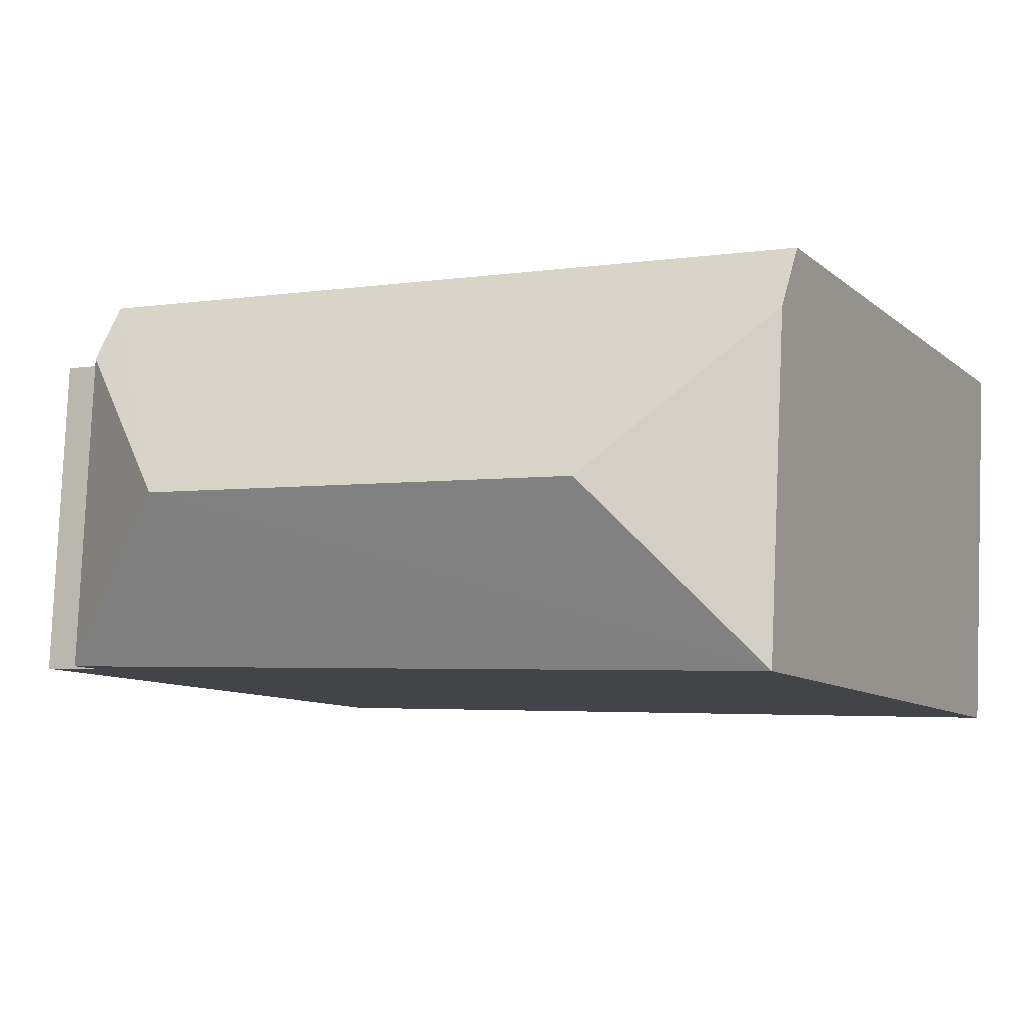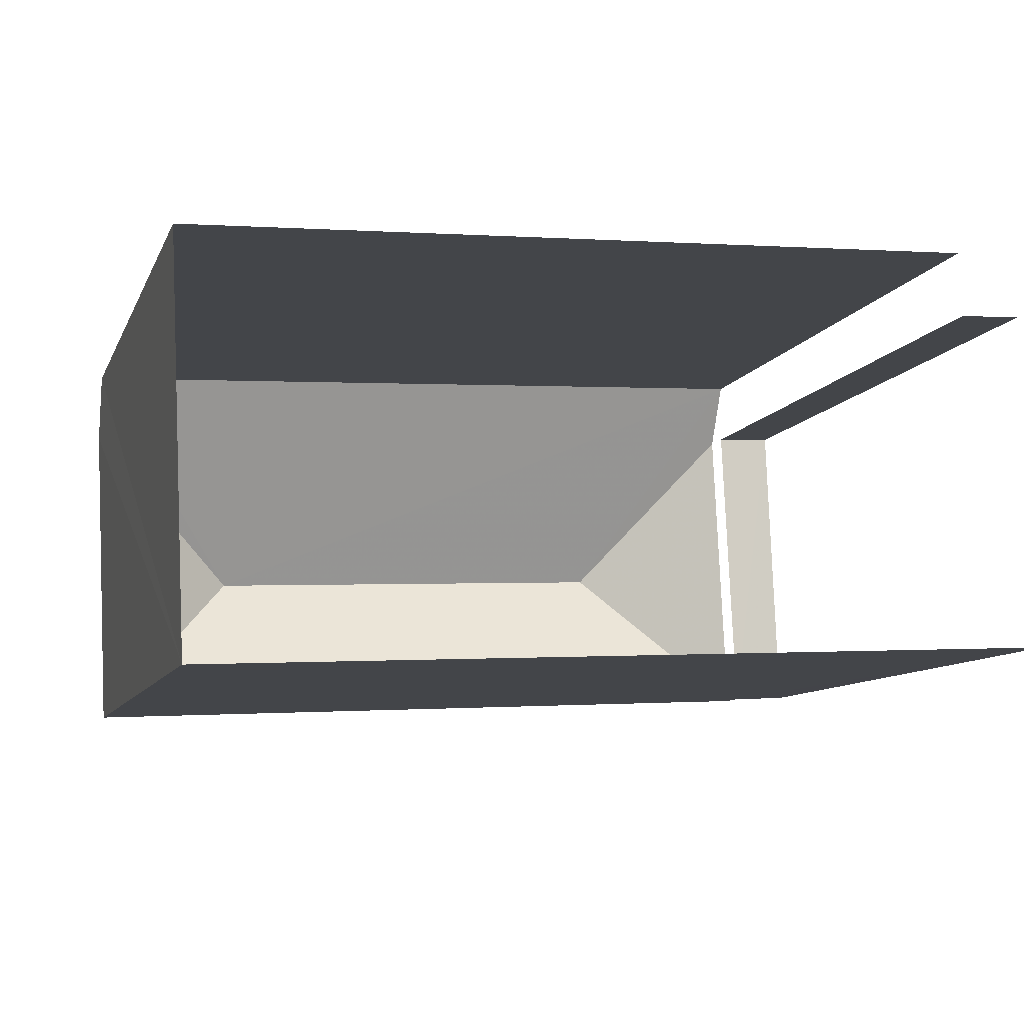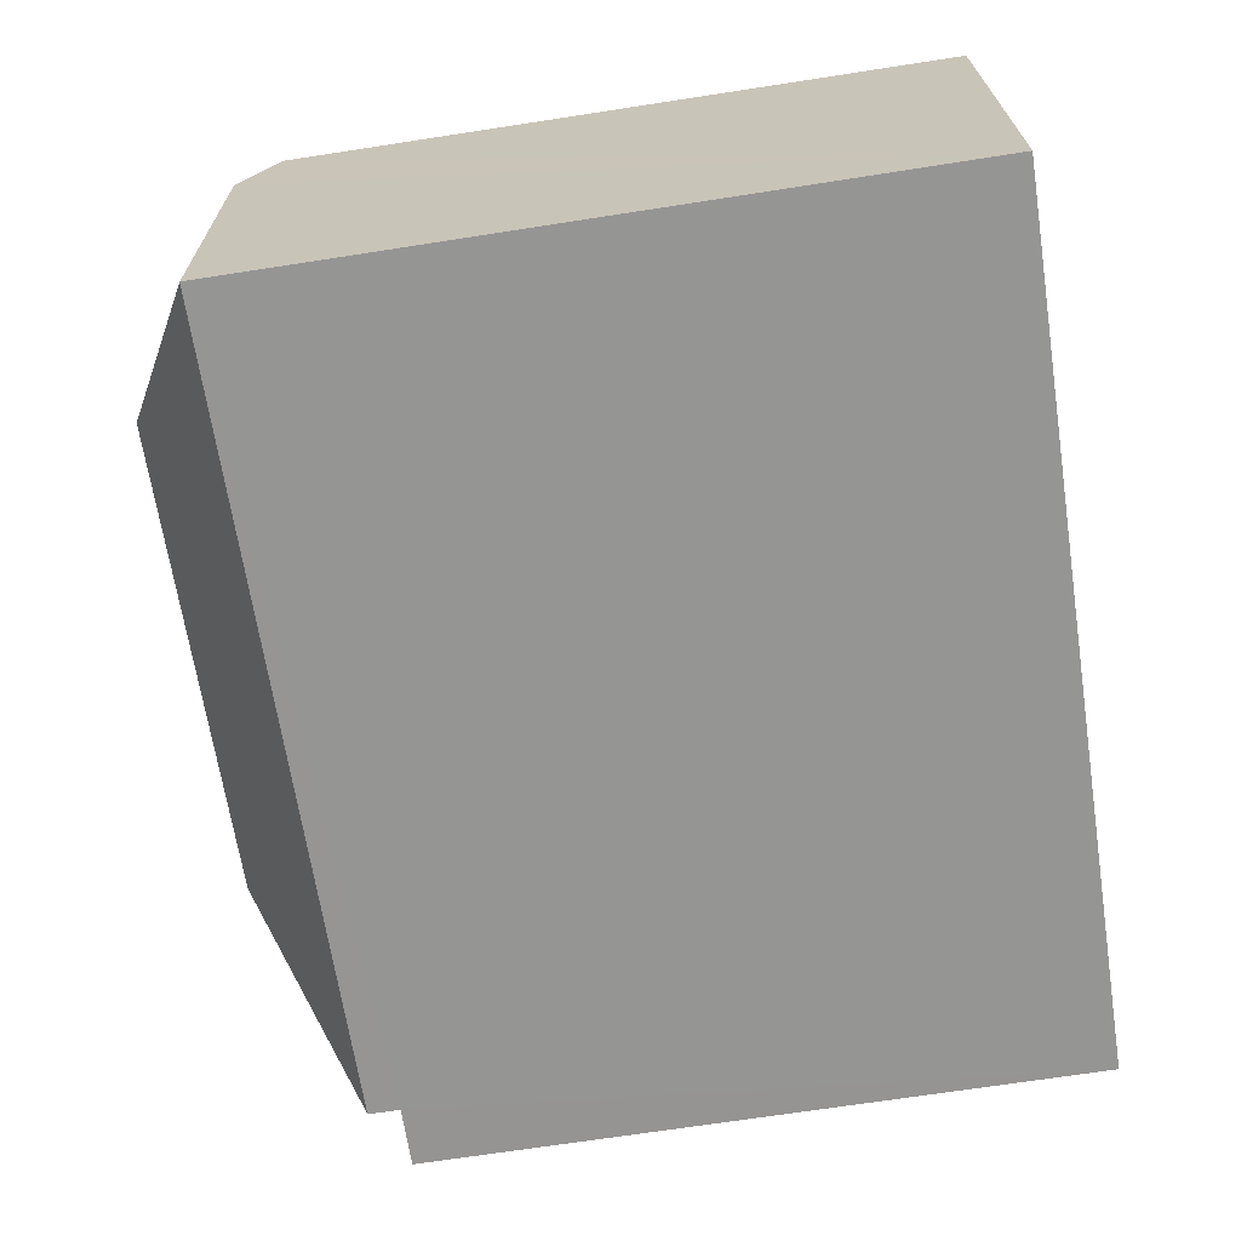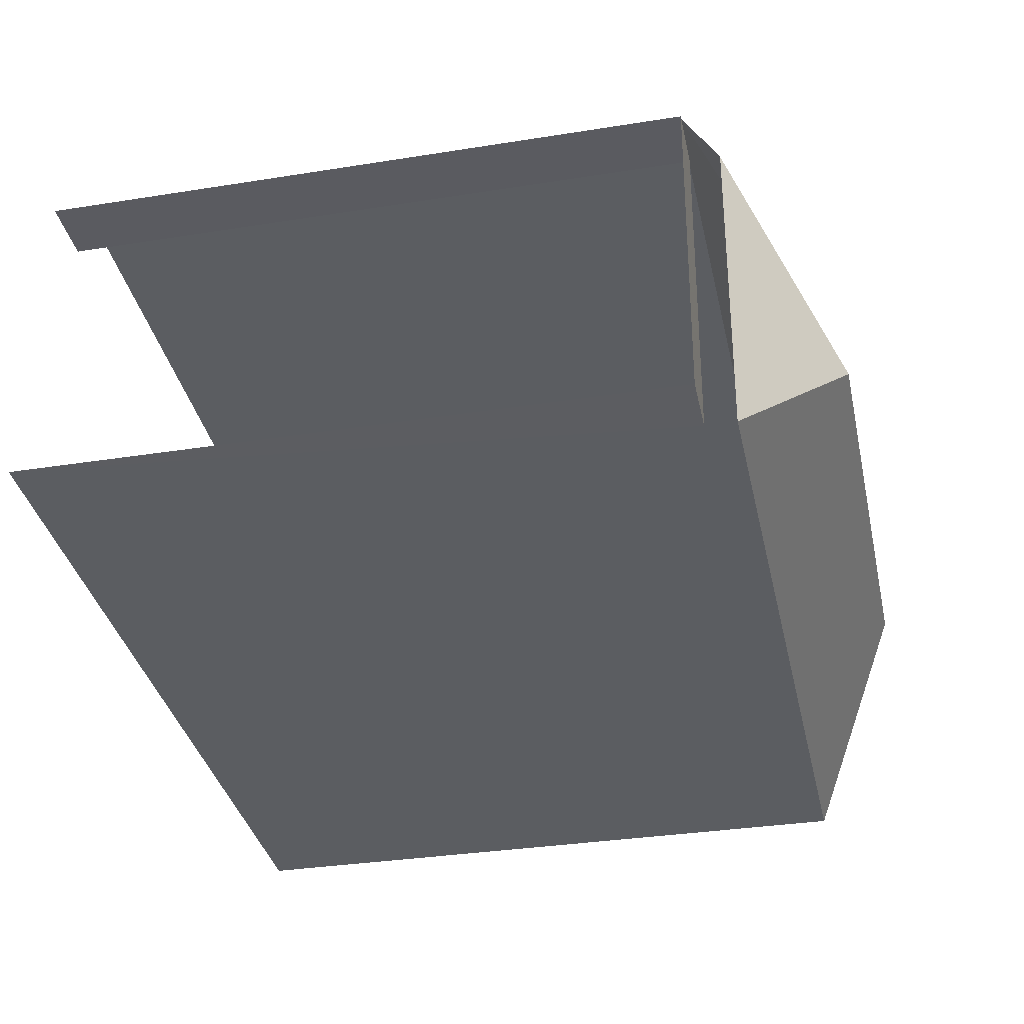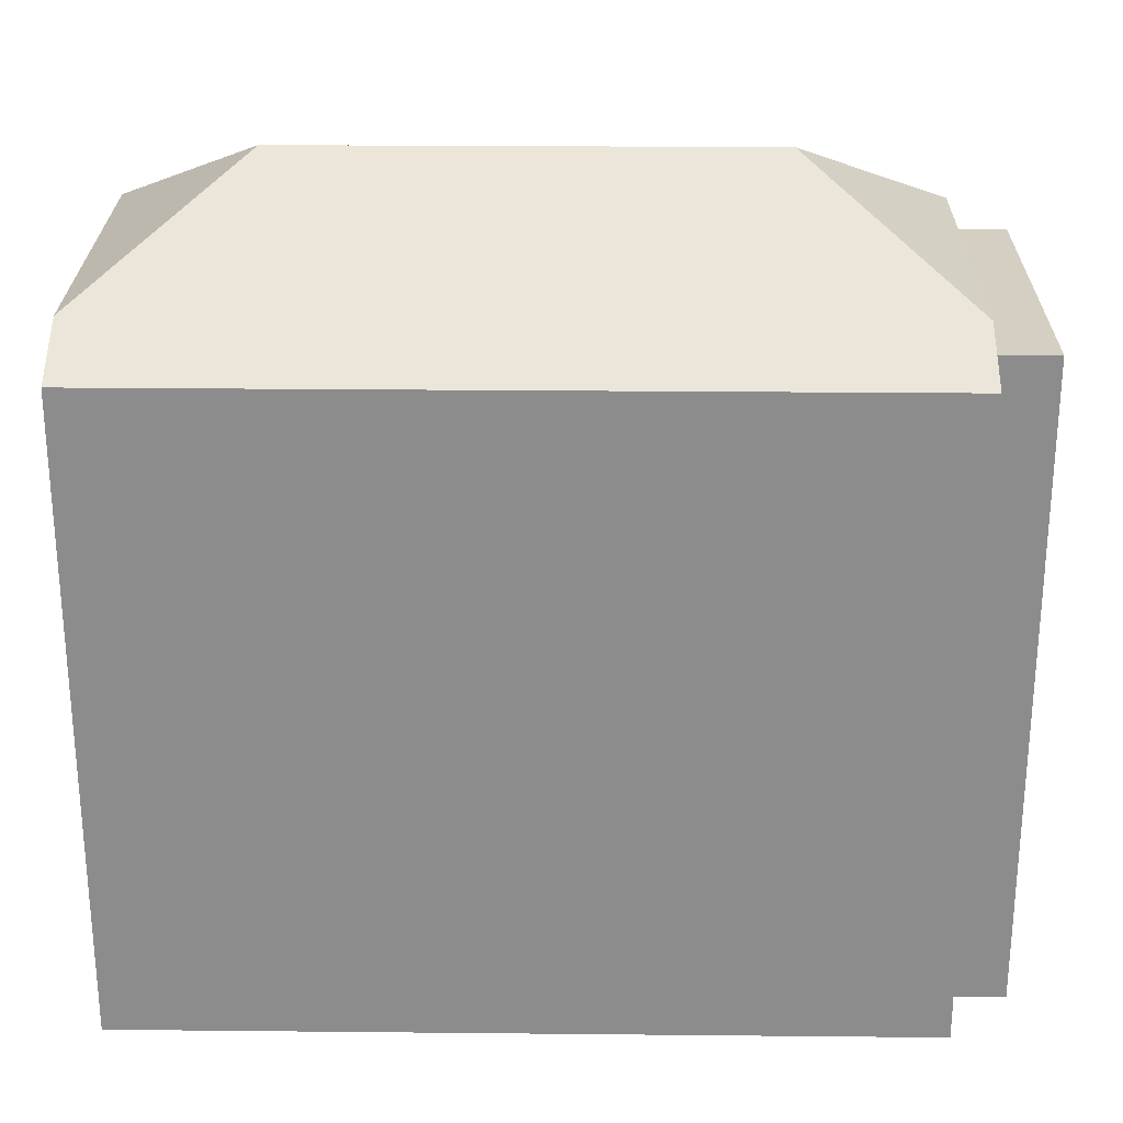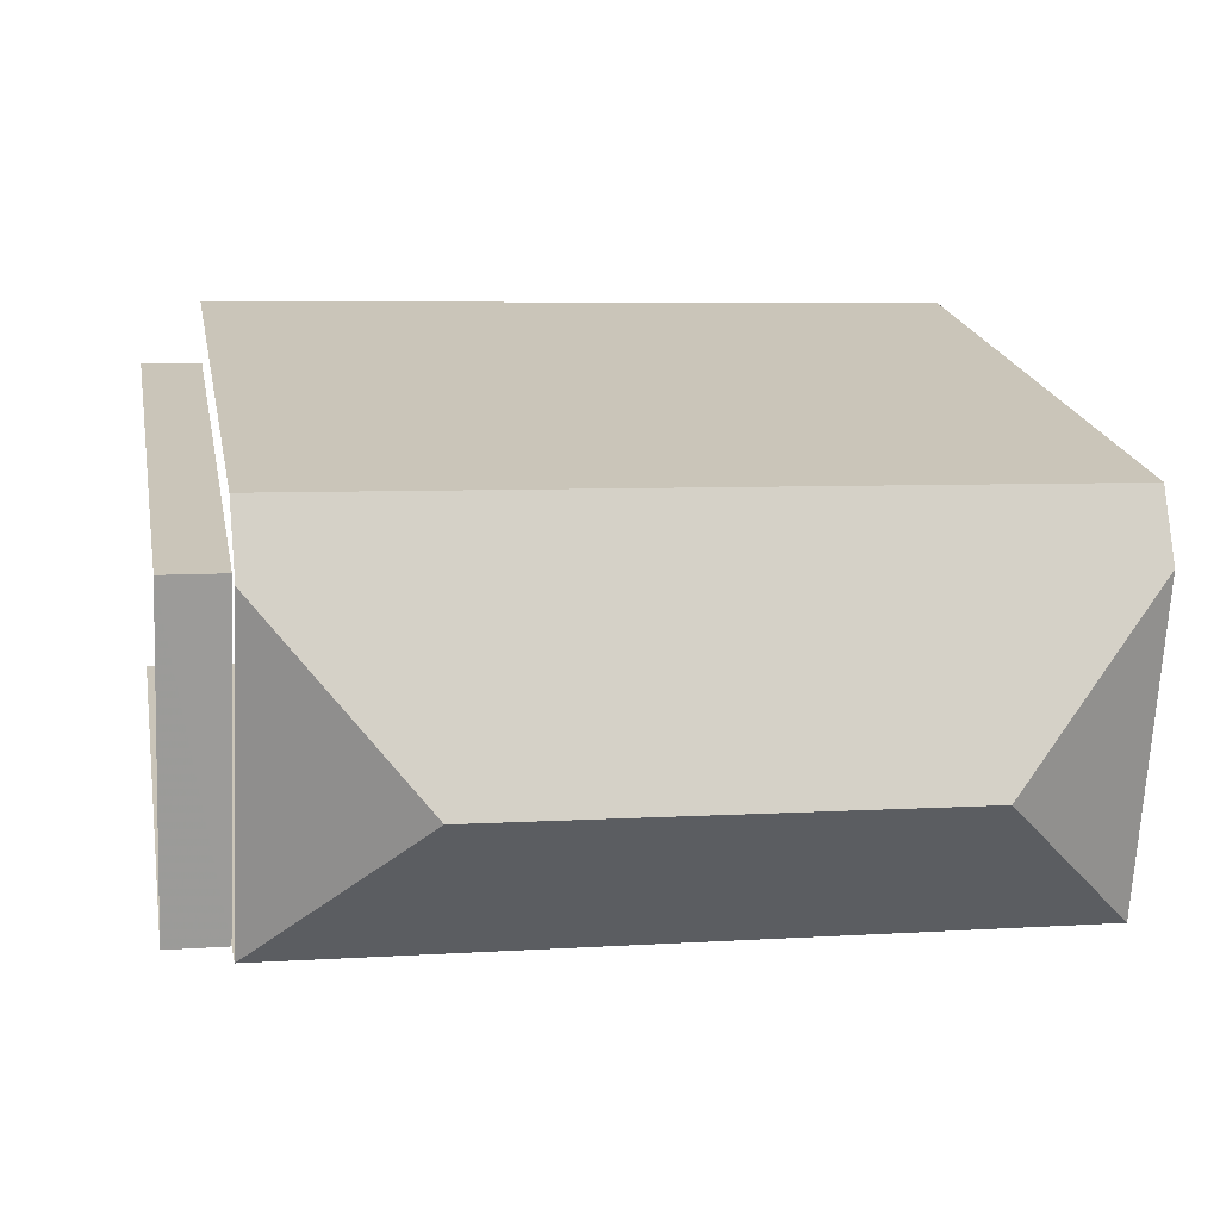
<metadata>
{"format":"obj","ext":"obj","renderer":"f3d","projection":"perspective","resolution":1024,"background":"white","views":[{"elev":-9.4,"azim":27.4,"up":"+Y"},{"elev":-9.5,"azim":163.8,"up":"+Y"},{"elev":-70.0,"azim":98.8,"up":"+Y"},{"elev":-33.2,"azim":-77.6,"up":"+Y"},{"elev":25.7,"azim":178.2,"up":"+Z"},{"elev":20.7,"azim":-10.5,"up":"+Y"}]}
</metadata>
<code>
v -3.723e+05 -1.055e+05 23.59
v -3.723e+05 -1.055e+05 23.59
v -3.723e+05 -1.055e+05 23.59
v -3.723e+05 -1.055e+05 23.59
v -3.723e+05 -1.055e+05 23.59
v -3.723e+05 -1.055e+05 23.59
v -3.723e+05 -1.055e+05 32.5
v -3.723e+05 -1.055e+05 32.5
v -3.723e+05 -1.055e+05 32.5
v -3.723e+05 -1.055e+05 32.5
v -3.723e+05 -1.055e+05 34.27
v -3.723e+05 -1.055e+05 32.92
v -3.723e+05 -1.055e+05 32.92
v -3.723e+05 -1.055e+05 32.92
v -3.723e+05 -1.055e+05 32.39
v -3.723e+05 -1.055e+05 34.27
v -3.723e+05 -1.055e+05 32.39
v -3.723e+05 -1.055e+05 32.92
f 1 2 3
f 4 3 5
f 5 3 6
f 3 2 6
f 9 4 5
f 9 8 4
f 1 3 17
f 17 10 12
f 12 7 13
f 3 10 17
f 12 10 7
f 7 8 9
f 7 10 8
f 11 12 13
f 14 15 16
f 15 17 16
f 16 17 11
f 17 12 11
f 11 18 16
f 11 13 18
f 16 18 14
f 10 4 8
f 10 3 4
f 17 2 1
f 17 15 2
f 18 7 6
f 6 7 5
f 18 13 7
f 5 7 9
f 18 6 14
f 14 6 15
f 6 2 15

</code>
